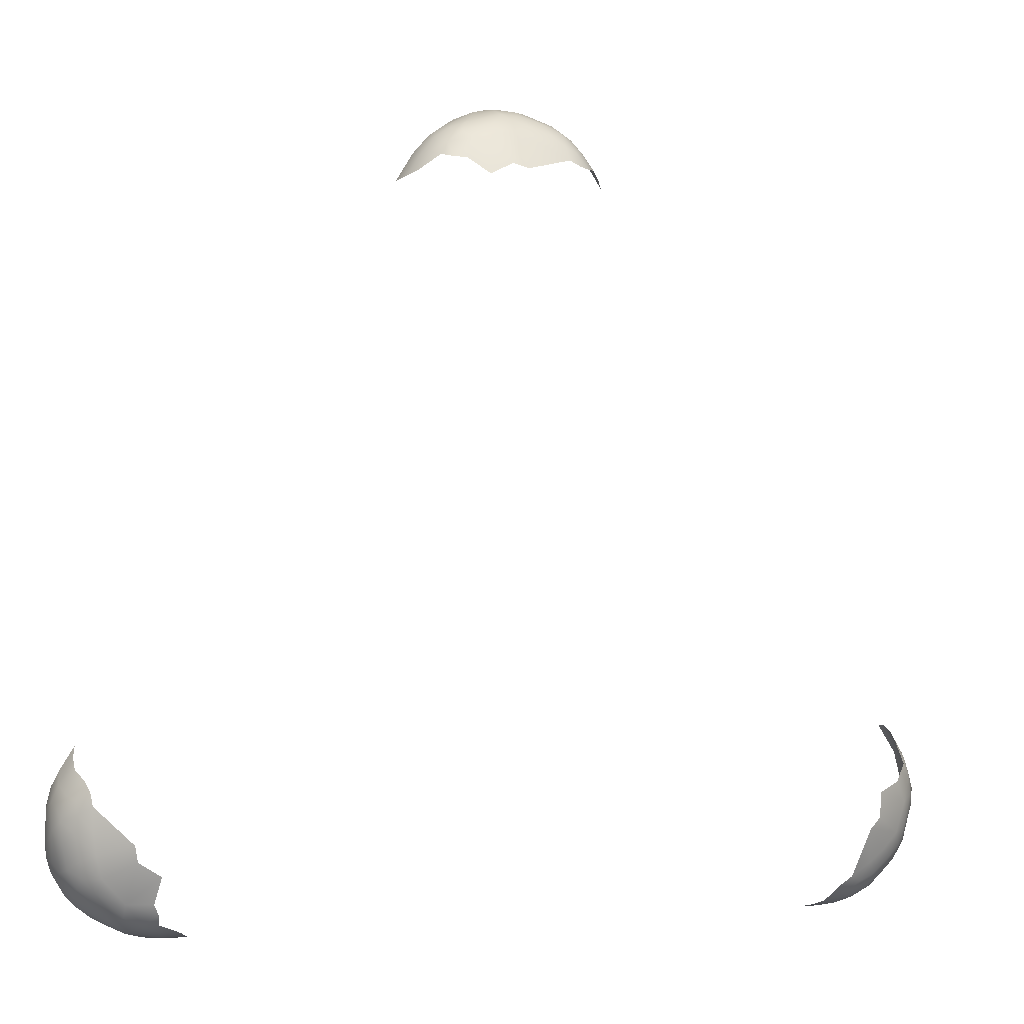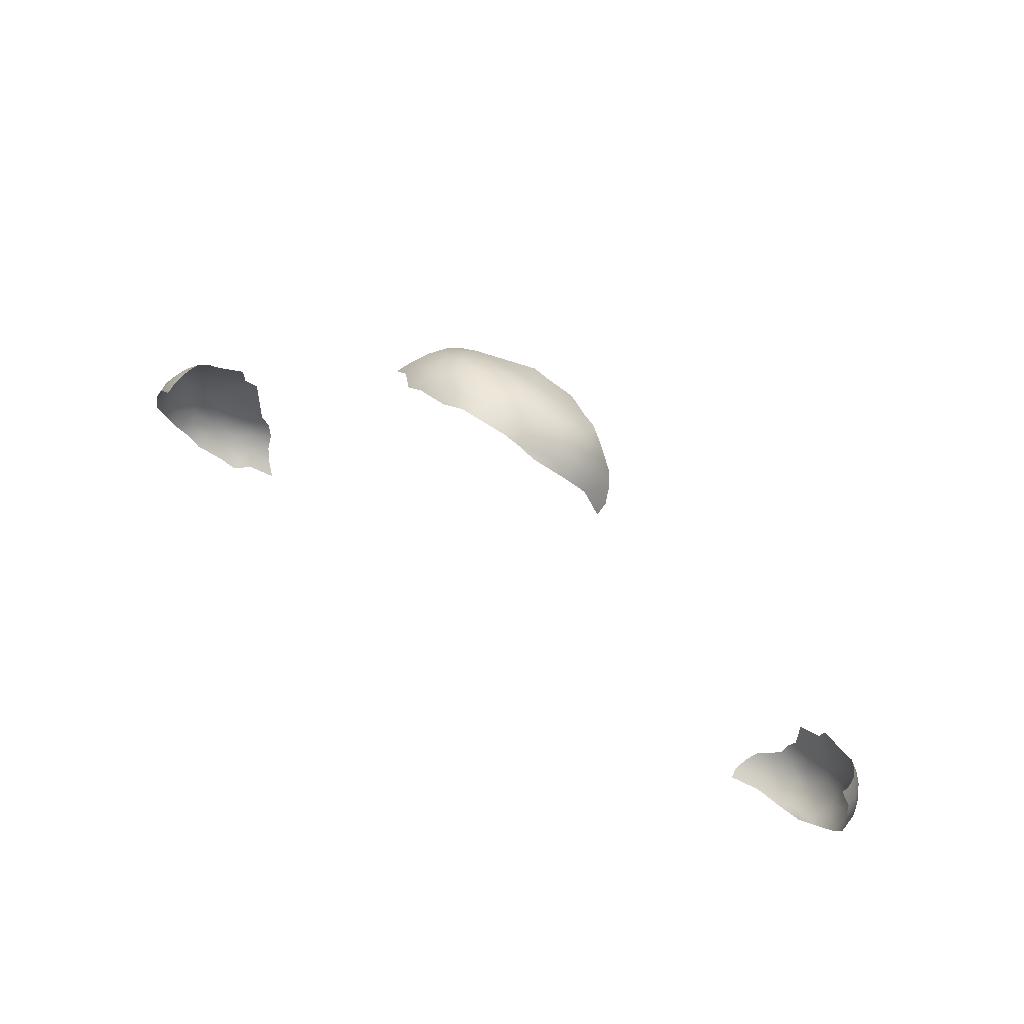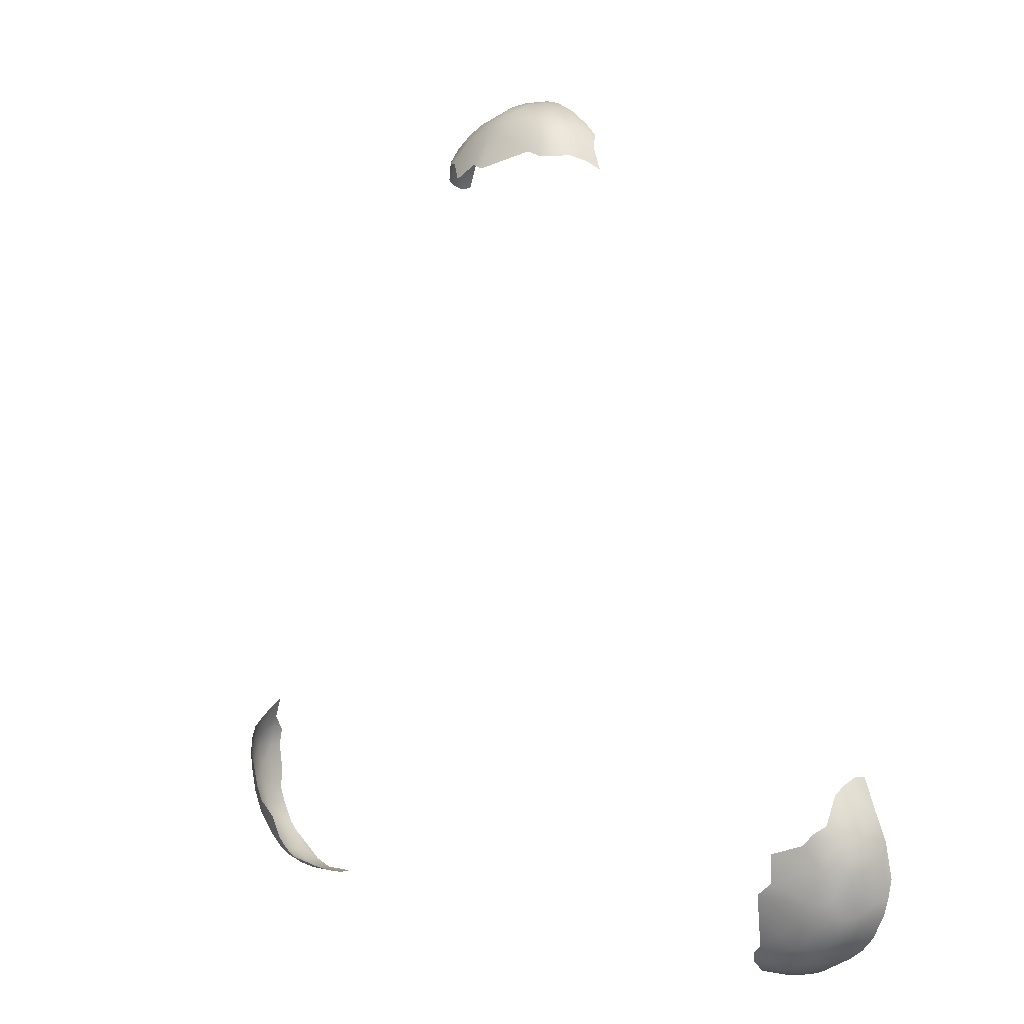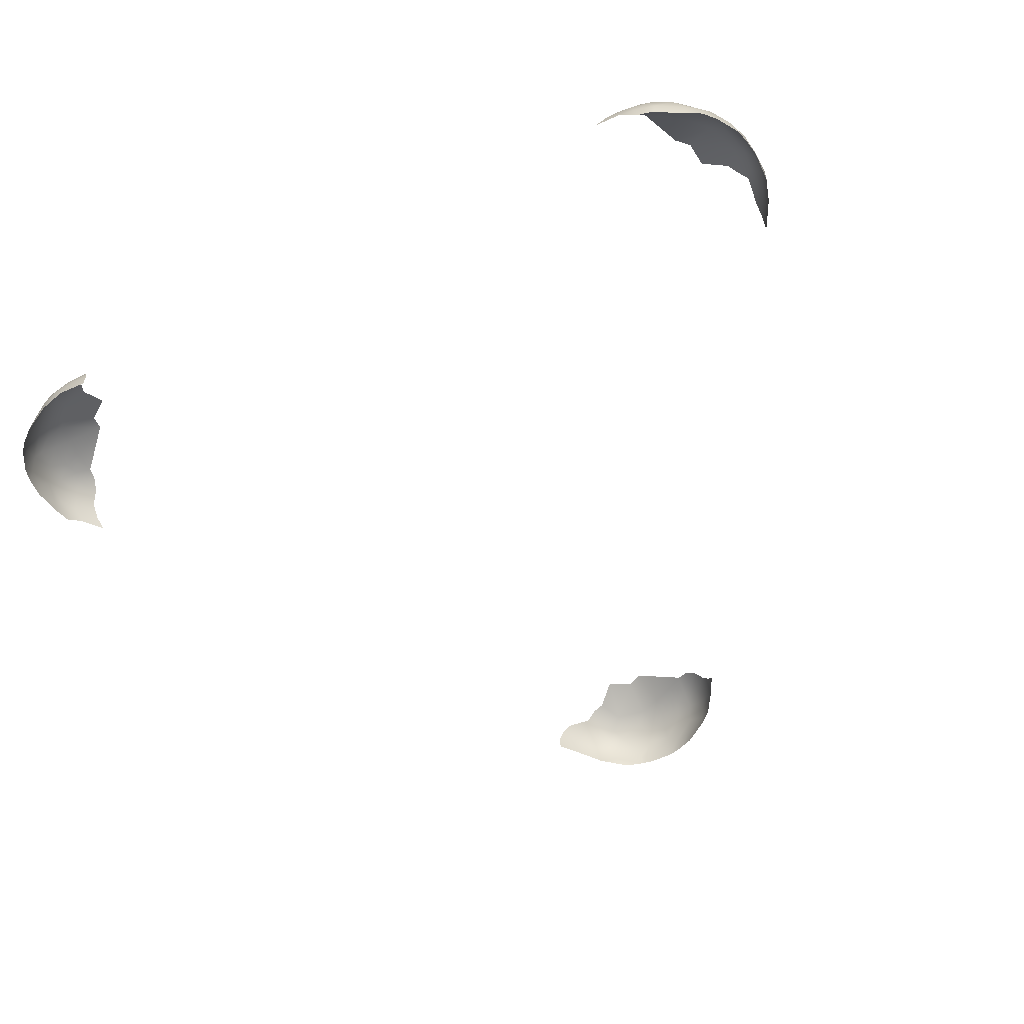
<metadata>
{"format":"obj","ext":"obj","renderer":"f3d","projection":"perspective","resolution":1024,"background":"white","views":[{"elev":-2.1,"azim":-19.0,"up":"+Y"},{"elev":75.0,"azim":-147.7,"up":"+Y"},{"elev":2.1,"azim":49.0,"up":"+Y"},{"elev":-53.6,"azim":28.6,"up":"+Z"}]}
</metadata>
<code>
g BellEyes
v -0.1479 0.5877 0.1807
v -0.1258 0.6255 0.1863
v -0.1493 0.586 0.1966
v -0.1346 0.61 0.2042
v -0.142 0.5898 0.2167
v -0.1167 0.6367 0.2024
v -0.1018 0.6525 0.181
v -0.1244 0.619 0.2201
v -0.1324 0.5945 0.2316
v -0.1155 0.6193 0.2363
v -0.1051 0.6152 0.2515
v -0.1034 0.6445 0.2199
v -0.09467 0.6332 0.2464
v -0.09107 0.6106 0.2634
v -0.0576 0.6392 0.2584
v -0.07469 0.6094 0.2696
v -0.04647 0.5858 0.2877
v -0.01471 0.6023 0.2859
v -0.1003 0.6539 0.2009
v -0.08608 0.6561 0.2267
v -0.08048 0.6678 0.1897
v -0.06443 0.6786 0.1748
v -0.04114 0.6883 0.177
v -0.07639 0.6675 0.2095
v -0.04071 0.6872 0.1932
v -0.02222 0.6934 0.178
v -0.07395 0.6492 0.2441
v -0.0141 0.6489 0.2591
v 0.006439 0.5954 0.2906
v -0.06501 0.664 0.2311
v -0.02879 0.6628 0.2455
v -0.01217 0.692 0.1959
v 0.01241 0.6939 0.1777
v 0.0138 0.686 0.2136
v -0.04845 0.6778 0.2128
v -0.01611 0.685 0.2169
v -0.01221 0.6793 0.2284
v -0.002359 0.6694 0.2417
v 0.01393 0.6781 0.2279
v 0.01857 0.6609 0.2491
v 0.02844 0.688 0.1977
v 0.06559 0.6697 0.2162
v 0.03436 0.6893 0.1791
v 0.04511 0.6683 0.2334
v 0.0531 0.6801 0.1958
v 0.05733 0.6775 0.1754
v 0.09163 0.6586 0.196
v 0.09305 0.6557 0.181
v 0.1105 0.639 0.1807
v 0.0167 0.6408 0.2634
v 0.05344 0.6492 0.2508
v 0.04411 0.6299 0.2651
v 0.07341 0.614 0.2669
v 0.1124 0.6374 0.1976
v 0.1256 0.6206 0.1975
v 0.07289 0.6554 0.2361
v 0.07201 0.6338 0.256
v 0.08781 0.6275 0.2528
v 0.09026 0.6073 0.2628
v 0.1061 0.6057 0.253
v 0.098 0.6331 0.2396
v 0.12 0.6077 0.2354
v 0.09647 0.6517 0.2088
v 0.09031 0.6502 0.2248
v 0.1123 0.6329 0.2154
v 0.1334 0.5998 0.2172
v 0.1433 0.5891 0.2028
v 0.5829 -0.1657 0.1807
v 0.6046 -0.2038 0.1863
v 0.5822 -0.1637 0.1966
v 0.5956 -0.1884 0.2042
v 0.5818 -0.1719 0.2167
v 0.6098 -0.2173 0.2024
v 0.616 -0.2381 0.181
v 0.5983 -0.2018 0.2201
v 0.581 -0.1826 0.2316
v 0.5941 -0.2096 0.2363
v 0.5853 -0.2166 0.2515
v 0.6098 -0.2327 0.2199
v 0.5957 -0.2346 0.2464
v 0.5743 -0.2264 0.2634
v 0.5823 -0.2697 0.2584
v 0.5651 -0.24 0.2696
v 0.5305 -0.2526 0.2877
v 0.529 -0.2884 0.2859
v 0.6164 -0.24 0.2009
v 0.6112 -0.2535 0.2267
v 0.6186 -0.2642 0.1897
v 0.6199 -0.2835 0.1748
v 0.6166 -0.3085 0.177
v 0.6162 -0.2676 0.2095
v 0.6155 -0.3083 0.1932
v 0.6116 -0.3274 0.178
v 0.5992 -0.2605 0.2441
v 0.569 -0.3122 0.2591
v 0.5124 -0.3033 0.2906
v 0.6075 -0.2757 0.2311
v 0.5884 -0.3065 0.2455
v 0.6054 -0.3355 0.1959
v 0.5947 -0.3577 0.1777
v 0.5872 -0.3549 0.2136
v 0.6112 -0.2969 0.2128
v 0.6012 -0.3285 0.2169
v 0.5944 -0.3291 0.2284
v 0.5809 -0.3326 0.2417
v 0.5803 -0.3511 0.2279
v 0.5631 -0.3465 0.2491
v 0.5816 -0.3686 0.1977
v 0.5472 -0.3916 0.2162
v 0.5798 -0.3744 0.1791
v 0.5562 -0.3732 0.2334
v 0.5624 -0.386 0.1958
v 0.5581 -0.3884 0.1754
v 0.5245 -0.4086 0.196
v 0.5213 -0.4084 0.181
v 0.4981 -0.4152 0.1807
v 0.5466 -0.3349 0.2634
v 0.5355 -0.3709 0.2508
v 0.5235 -0.3531 0.2651
v 0.495 -0.3706 0.2669
v 0.4958 -0.4161 0.1976
v 0.4746 -0.4191 0.1975
v 0.5311 -0.3908 0.2361
v 0.5129 -0.3792 0.256
v 0.4995 -0.3898 0.2528
v 0.4808 -0.3818 0.2628
v 0.4715 -0.3948 0.253
v 0.4993 -0.4014 0.2396
v 0.4663 -0.4078 0.2354
v 0.5161 -0.4094 0.2088
v 0.5179 -0.4033 0.2248
v 0.492 -0.4137 0.2154
v 0.4527 -0.4154 0.2172
v 0.4385 -0.4186 0.2028
v -0.435 -0.4219 0.1807
v -0.4788 -0.4217 0.1863
v -0.4329 -0.4223 0.1966
v -0.461 -0.4215 0.2042
v -0.4398 -0.4179 0.2167
v -0.4931 -0.4194 0.2024
v -0.5142 -0.4144 0.181
v -0.4739 -0.4173 0.2201
v -0.4487 -0.4119 0.2316
v -0.4786 -0.4097 0.2363
v -0.4802 -0.3986 0.2515
v -0.5064 -0.4118 0.2199
v -0.501 -0.3986 0.2464
v -0.4833 -0.3842 0.2634
v -0.5247 -0.3694 0.2584
v -0.4904 -0.3694 0.2696
v -0.484 -0.3331 0.2877
v -0.5142 -0.3139 0.2859
v -0.5161 -0.4138 0.2009
v -0.5252 -0.4026 0.2267
v -0.5381 -0.4036 0.1897
v -0.5554 -0.3951 0.1748
v -0.5755 -0.3798 0.177
v -0.5398 -0.3999 0.2095
v -0.5748 -0.3789 0.1932
v -0.5894 -0.3659 0.178
v -0.5252 -0.3886 0.2441
v -0.5549 -0.3367 0.2591
v -0.5188 -0.2921 0.2906
v -0.5425 -0.3883 0.2311
v -0.5596 -0.3563 0.2455
v -0.5932 -0.3566 0.1959
v -0.6071 -0.3362 0.1777
v -0.601 -0.331 0.2136
v -0.5627 -0.3808 0.2128
v -0.5851 -0.3564 0.2169
v -0.5822 -0.3502 0.2284
v -0.5785 -0.3367 0.2417
v -0.5942 -0.327 0.2279
v -0.5816 -0.3143 0.2491
v -0.6101 -0.3194 0.1977
v -0.6128 -0.278 0.2162
v -0.6141 -0.3149 0.1791
v -0.6013 -0.2951 0.2334
v -0.6155 -0.2941 0.1958
v -0.6154 -0.2891 0.1754
v -0.6162 -0.2499 0.196
v -0.6144 -0.2472 0.181
v -0.6086 -0.2238 0.1807
v -0.5633 -0.3059 0.2634
v -0.5889 -0.2783 0.2508
v -0.5676 -0.2767 0.2651
v -0.5685 -0.2434 0.2669
v -0.6082 -0.2214 0.1976
v -0.6003 -0.2015 0.1975
v -0.604 -0.2646 0.2361
v -0.5849 -0.2545 0.256
v -0.5873 -0.2377 0.2528
v -0.5711 -0.2255 0.2628
v -0.5777 -0.2109 0.253
v -0.5973 -0.2317 0.2396
v -0.5863 -0.1999 0.2354
v -0.6126 -0.2423 0.2088
v -0.6082 -0.2469 0.2248
v -0.6042 -0.2192 0.2154
v -0.5861 -0.1844 0.2172
v -0.5818 -0.1704 0.2028
g BellEyes_0
f 3 2 1
f 4 2 3
f 4 3 5
f 4 6 2
f 6 7 2
f 8 4 5
f 8 6 4
f 9 8 5
f 9 10 8
f 11 10 9
f 8 12 6
f 12 8 10
f 10 11 13
f 10 13 12
f 14 13 11
f 13 14 15
f 14 16 15
f 16 17 15
f 17 18 15
f 19 7 6
f 19 6 12
f 12 13 20
f 12 20 19
f 21 7 19
f 21 22 7
f 23 22 21
f 19 24 21
f 24 19 20
f 25 23 21
f 25 21 24
f 25 26 23
f 13 27 20
f 13 15 27
f 18 28 15
f 28 18 29
f 24 20 30
f 27 30 20
f 31 27 15
f 31 15 28
f 30 27 31
f 32 26 25
f 26 32 33
f 33 32 34
f 35 25 24
f 35 24 30
f 36 32 25
f 25 35 36
f 36 35 30
f 32 36 34
f 36 30 37
f 30 31 37
f 34 36 37
f 37 31 38
f 38 31 28
f 39 37 38
f 39 34 37
f 38 28 40
f 39 38 40
f 41 33 34
f 41 34 42
f 43 33 41
f 34 39 44
f 39 40 44
f 42 34 44
f 43 41 45
f 41 42 45
f 46 43 45
f 46 45 47
f 45 42 47
f 48 46 47
f 48 47 49
f 40 28 50
f 50 28 29
f 44 40 51
f 40 50 51
f 50 29 52
f 50 52 51
f 52 29 53
f 54 49 47
f 55 49 54
f 44 51 56
f 44 56 42
f 51 52 57
f 52 53 57
f 51 57 56
f 57 53 58
f 56 57 58
f 53 59 58
f 58 59 60
f 61 58 60
f 56 58 61
f 61 60 62
f 47 42 63
f 54 47 63
f 42 56 64
f 64 56 61
f 64 63 42
f 61 62 65
f 61 65 64
f 64 65 63
f 65 54 63
f 62 66 65
f 65 55 54
f 55 65 66
f 67 55 66
f 70 69 68
f 71 69 70
f 71 70 72
f 71 73 69
f 73 74 69
f 75 71 72
f 75 73 71
f 76 75 72
f 76 77 75
f 78 77 76
f 75 79 73
f 79 75 77
f 77 78 80
f 77 80 79
f 81 80 78
f 80 81 82
f 81 83 82
f 83 84 82
f 84 85 82
f 86 74 73
f 86 73 79
f 79 80 87
f 79 87 86
f 88 74 86
f 88 89 74
f 90 89 88
f 86 91 88
f 91 86 87
f 92 90 88
f 92 88 91
f 92 93 90
f 80 94 87
f 80 82 94
f 85 95 82
f 95 85 96
f 91 87 97
f 94 97 87
f 98 94 82
f 98 82 95
f 97 94 98
f 99 93 92
f 93 99 100
f 100 99 101
f 102 92 91
f 102 91 97
f 103 99 92
f 92 102 103
f 103 102 97
f 99 103 101
f 103 97 104
f 97 98 104
f 101 103 104
f 104 98 105
f 105 98 95
f 106 104 105
f 106 101 104
f 105 95 107
f 106 105 107
f 108 100 101
f 108 101 109
f 110 100 108
f 101 106 111
f 106 107 111
f 109 101 111
f 110 108 112
f 108 109 112
f 113 110 112
f 113 112 114
f 112 109 114
f 115 113 114
f 115 114 116
f 107 95 117
f 117 95 96
f 111 107 118
f 107 117 118
f 117 96 119
f 117 119 118
f 119 96 120
f 121 116 114
f 122 116 121
f 111 118 123
f 111 123 109
f 118 119 124
f 119 120 124
f 118 124 123
f 124 120 125
f 123 124 125
f 120 126 125
f 125 126 127
f 128 125 127
f 123 125 128
f 128 127 129
f 114 109 130
f 121 114 130
f 109 123 131
f 131 123 128
f 131 130 109
f 128 129 132
f 128 132 131
f 131 132 130
f 132 121 130
f 129 133 132
f 132 122 121
f 122 132 133
f 134 122 133
f 137 136 135
f 138 136 137
f 138 137 139
f 138 140 136
f 140 141 136
f 142 138 139
f 142 140 138
f 143 142 139
f 143 144 142
f 145 144 143
f 142 146 140
f 146 142 144
f 144 145 147
f 144 147 146
f 148 147 145
f 147 148 149
f 148 150 149
f 150 151 149
f 151 152 149
f 153 141 140
f 153 140 146
f 146 147 154
f 146 154 153
f 155 141 153
f 155 156 141
f 157 156 155
f 153 158 155
f 158 153 154
f 159 157 155
f 159 155 158
f 159 160 157
f 147 161 154
f 147 149 161
f 152 162 149
f 162 152 163
f 158 154 164
f 161 164 154
f 165 161 149
f 165 149 162
f 164 161 165
f 166 160 159
f 160 166 167
f 167 166 168
f 169 159 158
f 169 158 164
f 170 166 159
f 159 169 170
f 170 169 164
f 166 170 168
f 170 164 171
f 164 165 171
f 168 170 171
f 171 165 172
f 172 165 162
f 173 171 172
f 173 168 171
f 172 162 174
f 173 172 174
f 175 167 168
f 175 168 176
f 177 167 175
f 168 173 178
f 173 174 178
f 176 168 178
f 177 175 179
f 175 176 179
f 180 177 179
f 180 179 181
f 179 176 181
f 182 180 181
f 182 181 183
f 174 162 184
f 184 162 163
f 178 174 185
f 174 184 185
f 184 163 186
f 184 186 185
f 186 163 187
f 188 183 181
f 189 183 188
f 178 185 190
f 178 190 176
f 185 186 191
f 186 187 191
f 185 191 190
f 191 187 192
f 190 191 192
f 187 193 192
f 192 193 194
f 195 192 194
f 190 192 195
f 195 194 196
f 181 176 197
f 188 181 197
f 176 190 198
f 198 190 195
f 198 197 176
f 195 196 199
f 195 199 198
f 198 199 197
f 199 188 197
f 196 200 199
f 199 189 188
f 189 199 200
f 201 189 200

</code>
